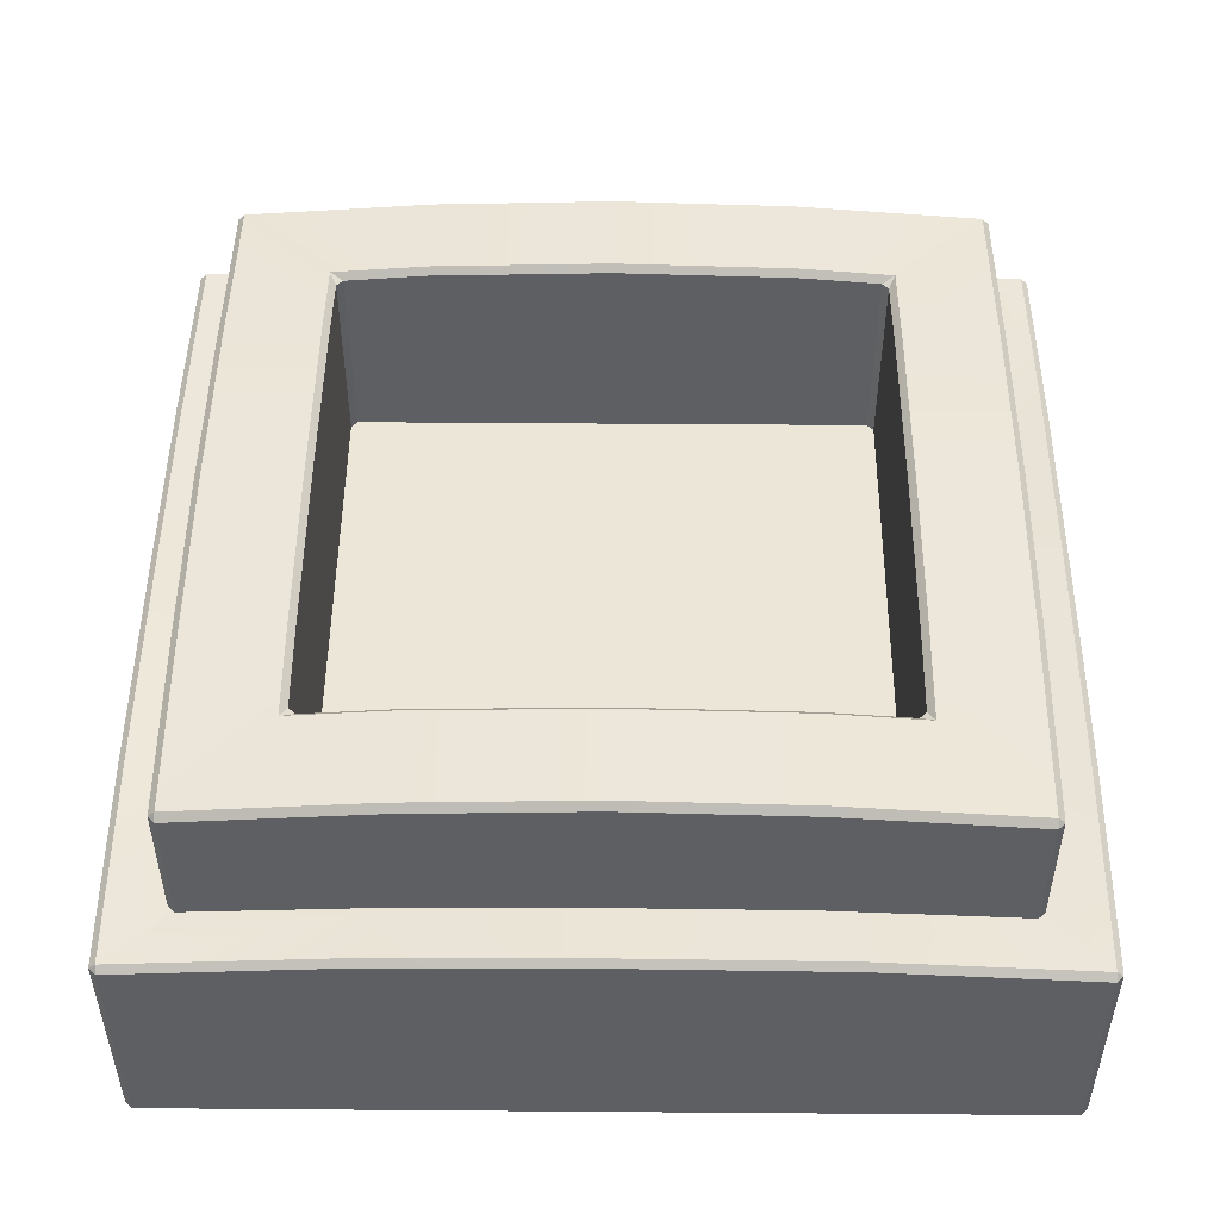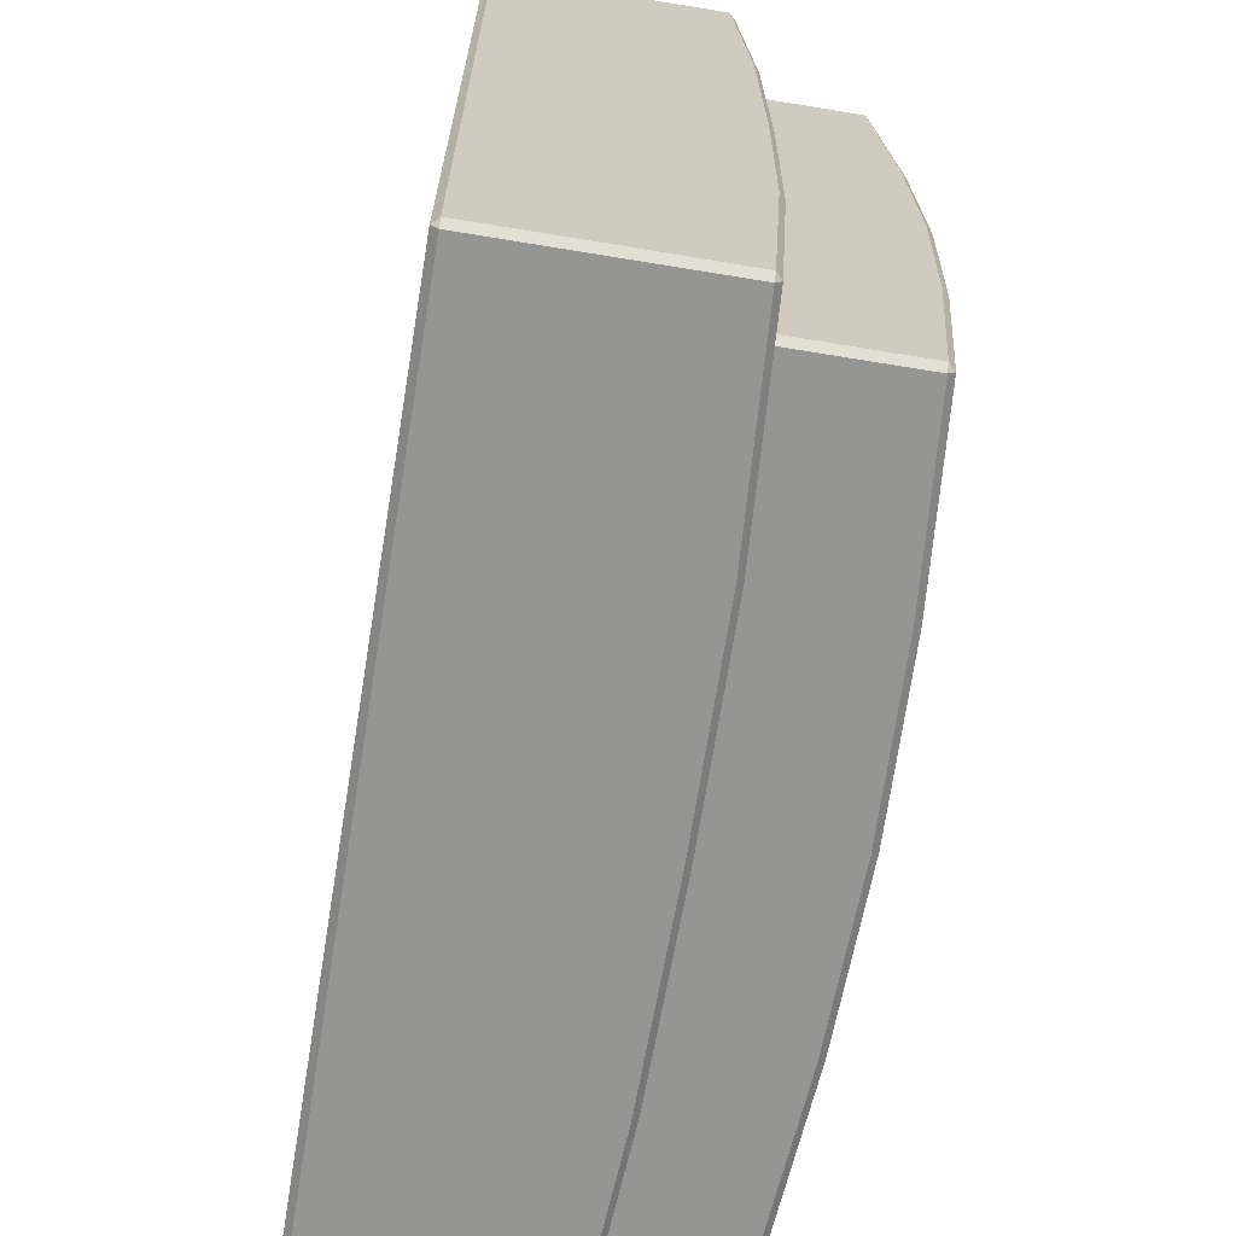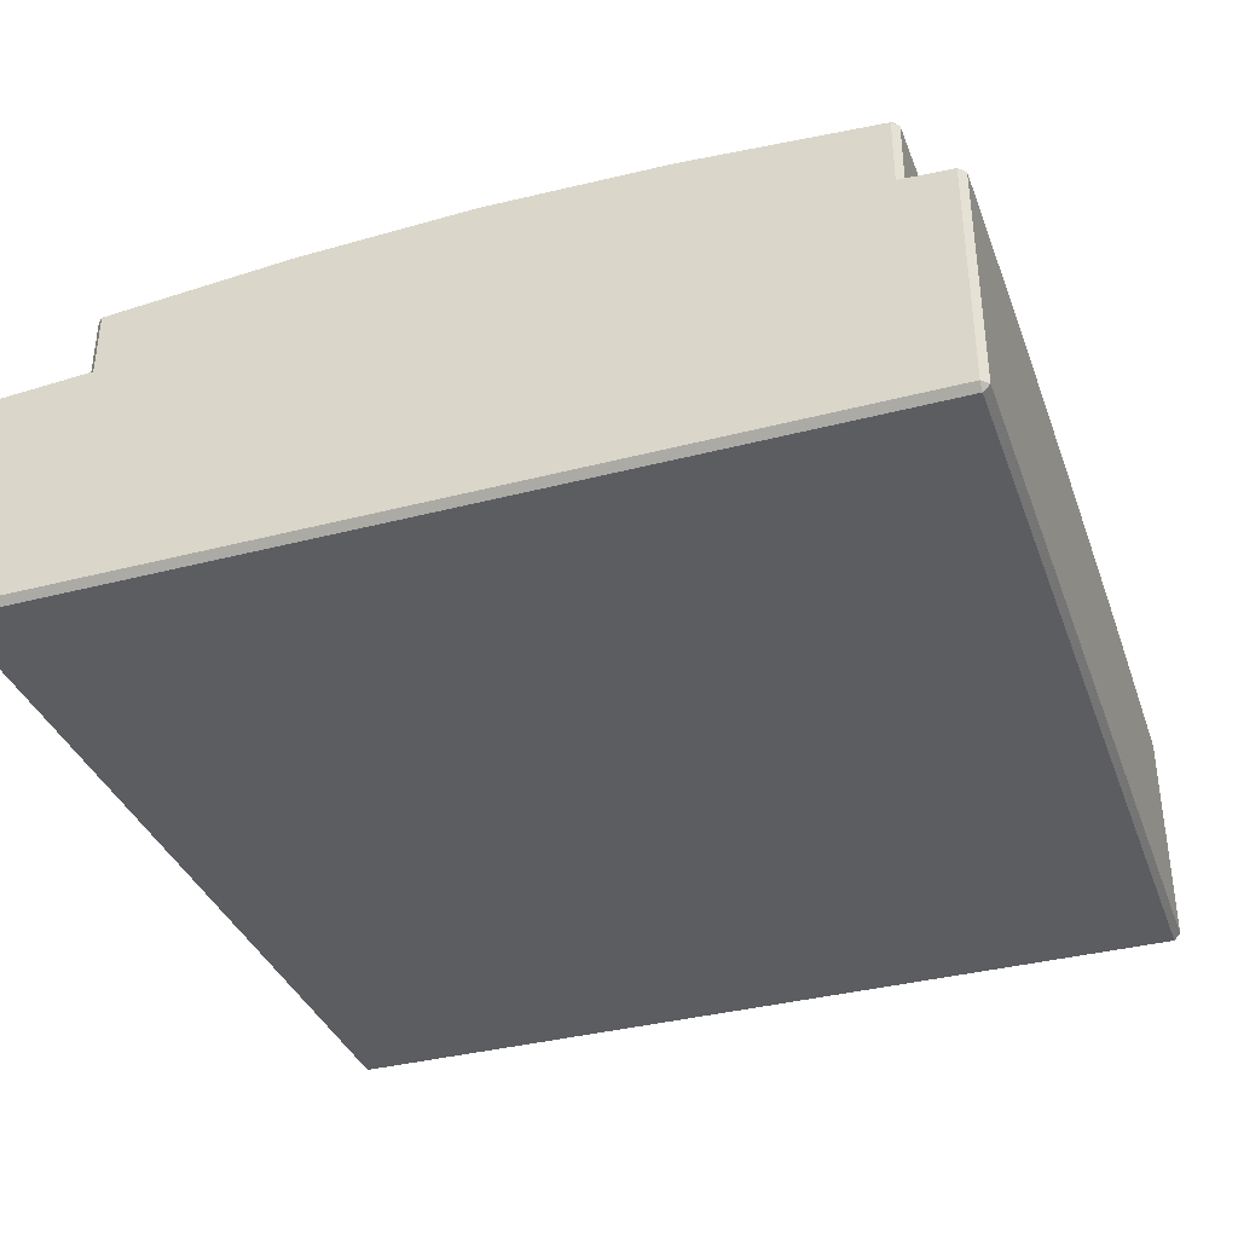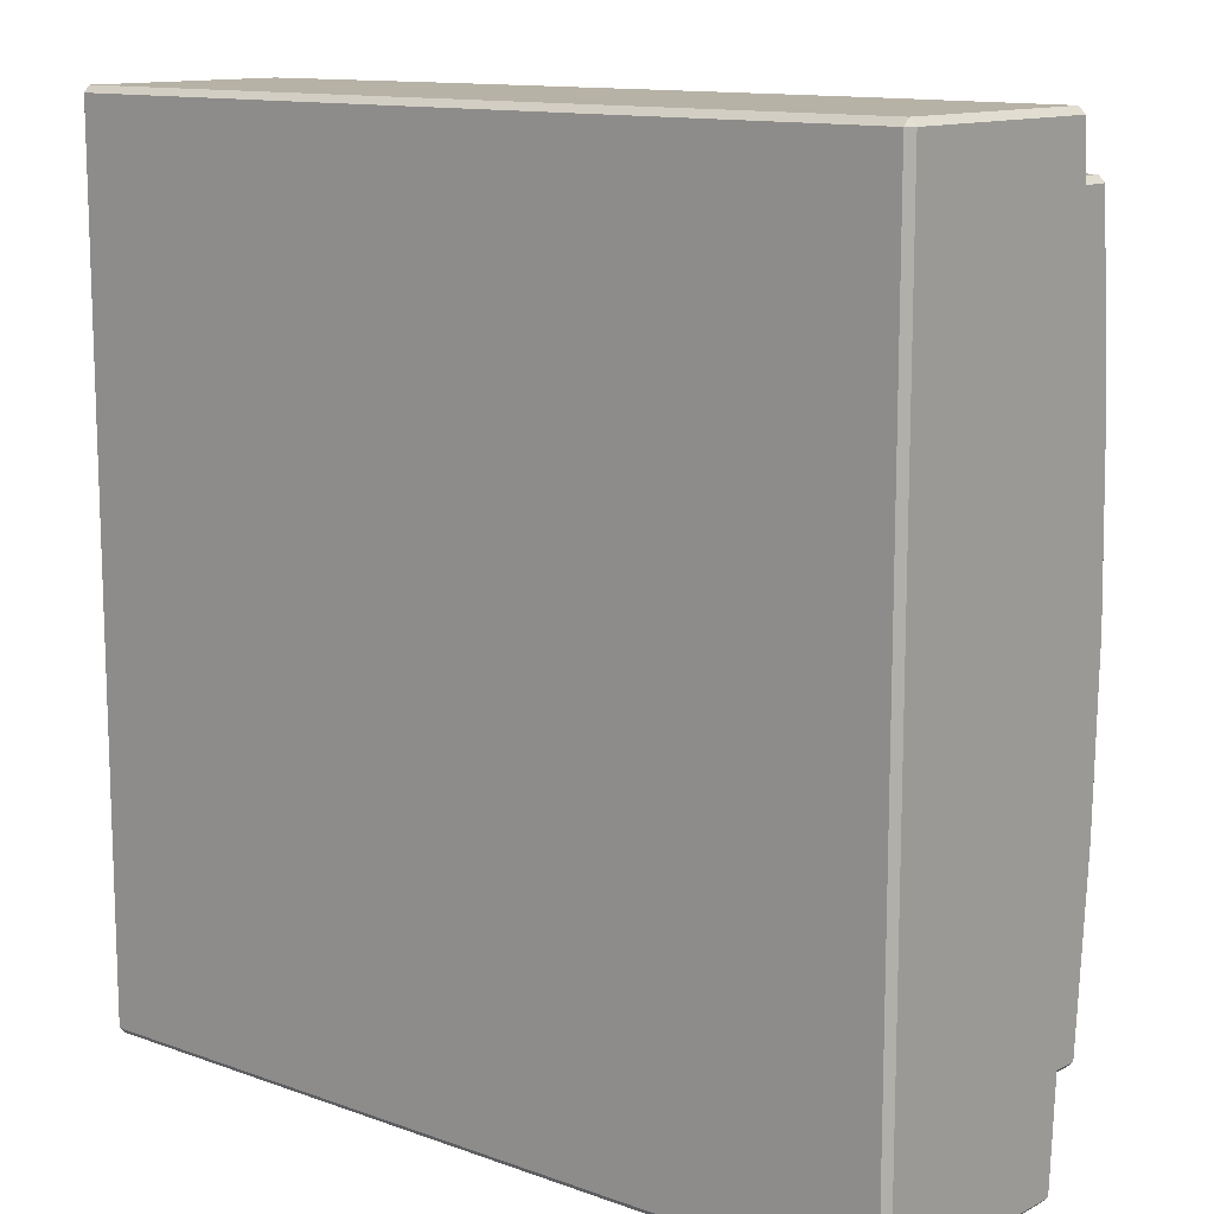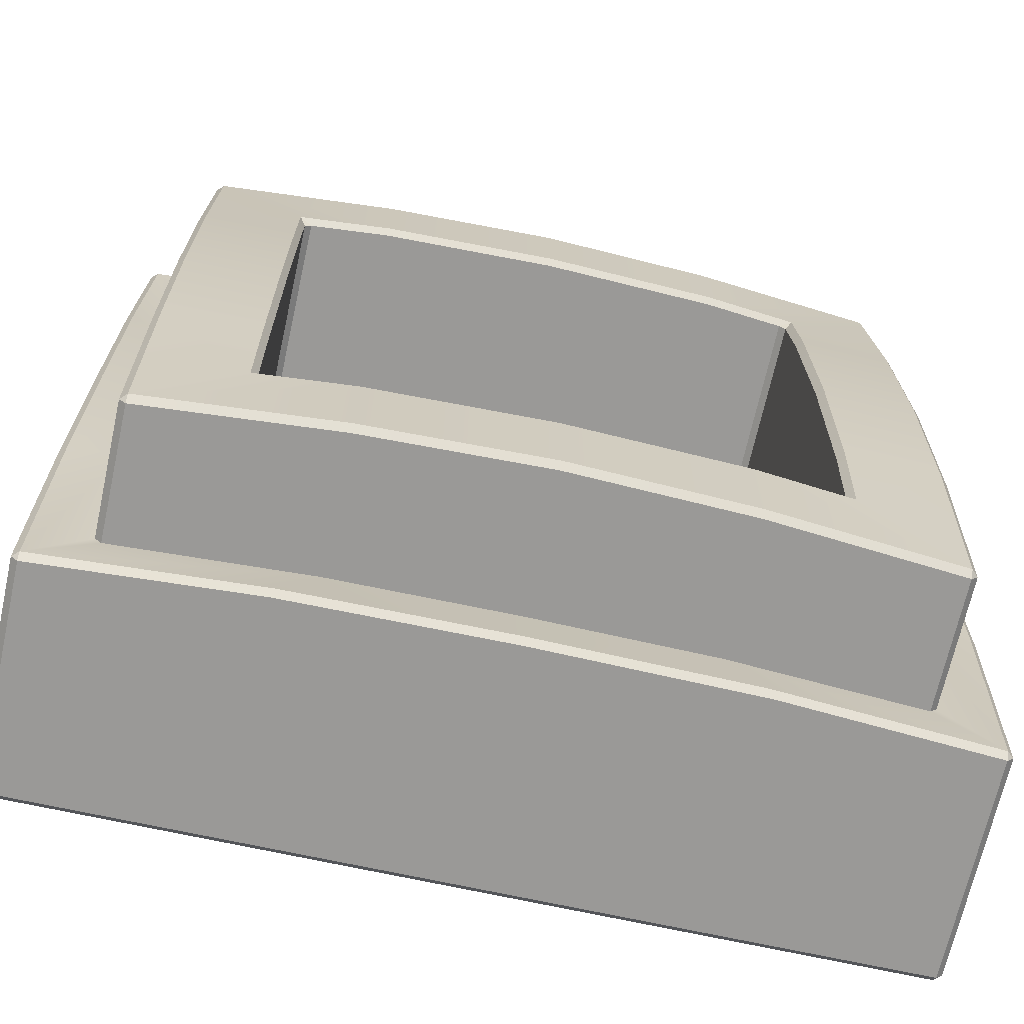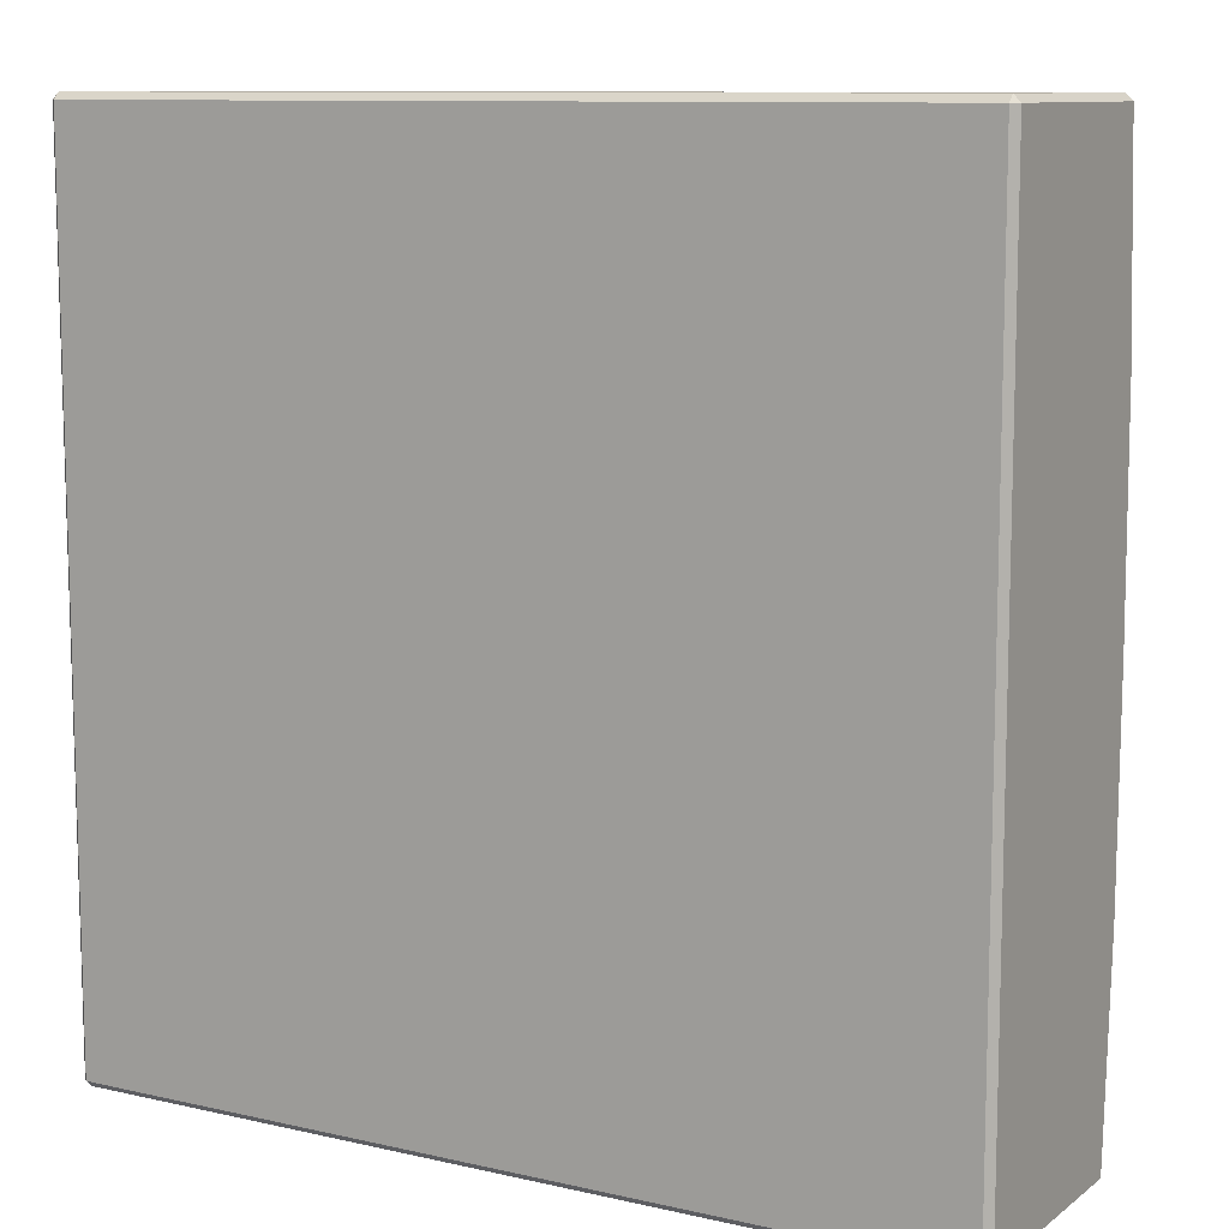
<metadata>
{"format":"obj","ext":"obj","renderer":"f3d","projection":"perspective","resolution":1024,"background":"white","views":[{"elev":49.4,"azim":-179.5,"up":"+Y"},{"elev":-67.4,"azim":80.6,"up":"+Z"},{"elev":-36.4,"azim":-161.1,"up":"+Y"},{"elev":12.4,"azim":40.1,"up":"+Z"},{"elev":-68.9,"azim":167.5,"up":"+Z"},{"elev":10.2,"azim":30.1,"up":"+Z"}]}
</metadata>
<code>
g default
v -4 0.5597 0.4616
v -3.139 0.5597 -0.3998
v -4 0 -0.3998
v -3.589 0.5561 0.4616
v -3.5 0 -0.3998
v -3.139 0.5561 0.01126
v -4 0 0.1002
v -3.5 0 0.1002
v -4 0.4056 -0.3998
v -3.589 0.4056 -0.3998
v -4 0.4056 0.01126
v -3.589 0.4056 0.01126
v -4 0.4056 0.2168
v -3.589 0.4056 0.2168
v -3.384 0.4056 -0.3998
v -3.384 0.4056 0.01126
v -3.015 0.015 0.6002
v -3.015 0 0.5852
v -3 0.015 0.5852
v -3.139 0.5338 0.4466
v -3.154 0.5338 0.4616
v -3.015 0.5225 0.6002
v -3 0.5225 0.5852
v -3.015 0.5362 0.5853
v -4 0 0.5852
v -4 0.015 0.6002
v -4 0.558 0.6002
v -4 0.5716 0.5853
v -3 0.015 -0.3998
v -3.015 0 -0.3998
v -3.015 0.5716 -0.3998
v -3 0.558 -0.3998
v -3.154 0.8923 -0.3998
v -3.139 0.877 -0.3998
v -3.154 0.8303 0.4616
v -3.139 0.8303 0.4466
v -3.154 0.8455 0.4466
v -4 0.877 0.4616
v -4 0.8923 0.4466
v -3.5 0 0.5852
v -3.5 0.015 0.6002
v -3.5 0.5523 0.6002
v -3.51 0.5661 0.5853
v -3.589 0.8646 0.4616
v -3.589 0.8799 0.4466
v -3.015 0.5661 0.09065
v -3 0.5523 0.1002
v -3 0.015 0.1002
v -3.015 0 0.1002
v -3.154 0.8799 0.01126
v -3.139 0.8646 0.01126
v -4 0.8957 0.2318
v -4 0.8809 0.2168
v -3.589 0.8843 0.2318
v -3.589 0.8696 0.2168
v -3.384 0.8809 -0.3998
v -3.369 0.8957 -0.3998
v -3.369 0.8843 0.01126
v -3.384 0.8696 0.01126
v -3.384 0.853 0.2018
v -3.399 0.853 0.2168
v -3.369 0.8654 0.2318
v -3.399 0.4056 0.2168
v -3.384 0.4056 0.2018
v -4.862 0.5597 -0.3998
v -4.411 0.5561 0.4616
v -4.5 0 -0.3998
v -4.862 0.5561 0.01126
v -4.5 0 0.1002
v -4.411 0.4056 -0.3998
v -4.411 0.4056 0.01126
v -4.411 0.4056 0.2168
v -4.617 0.4056 -0.3998
v -4.617 0.4056 0.01126
v -4.985 0.015 0.6002
v -4.985 0 0.5852
v -5 0.015 0.5852
v -4.862 0.5338 0.4466
v -4.847 0.5338 0.4616
v -4.985 0.5225 0.6002
v -5 0.5225 0.5852
v -4.985 0.5362 0.5853
v -5 0.015 -0.3998
v -4.985 0 -0.3998
v -4.985 0.5716 -0.3998
v -5 0.558 -0.3998
v -4.847 0.8923 -0.3998
v -4.862 0.877 -0.3998
v -4.847 0.8303 0.4616
v -4.862 0.8303 0.4466
v -4.847 0.8455 0.4466
v -4.5 0 0.5852
v -4.5 0.015 0.6002
v -4.5 0.5523 0.6002
v -4.491 0.5661 0.5853
v -4.411 0.8646 0.4616
v -4.411 0.8799 0.4466
v -4.985 0.5661 0.09065
v -5 0.5523 0.1002
v -5 0.015 0.1002
v -4.985 0 0.1002
v -4.847 0.8799 0.01126
v -4.862 0.8646 0.01126
v -4.411 0.8843 0.2318
v -4.411 0.8696 0.2168
v -4.617 0.8809 -0.3998
v -4.632 0.8957 -0.3998
v -4.632 0.8843 0.01126
v -4.617 0.8696 0.01126
v -4.617 0.853 0.2018
v -4.602 0.853 0.2168
v -4.632 0.8654 0.2318
v -4.602 0.4056 0.2168
v -4.617 0.4056 0.2018
v -4 0.5597 -1.261
v -3.589 0.5561 -1.261
v -3.139 0.5561 -0.8108
v -4 0 -0.8998
v -3.5 0 -0.8998
v -4 0.4056 -0.8108
v -3.589 0.4056 -0.8108
v -4 0.4056 -1.016
v -3.589 0.4056 -1.016
v -3.384 0.4056 -0.8108
v -3.015 0.015 -1.4
v -3.015 0 -1.385
v -3 0.015 -1.385
v -3.139 0.5338 -1.246
v -3.154 0.5338 -1.261
v -3.015 0.5225 -1.4
v -3 0.5225 -1.385
v -3.015 0.5362 -1.385
v -4 0 -1.385
v -4 0.015 -1.4
v -4 0.558 -1.4
v -4 0.5716 -1.385
v -3.154 0.8303 -1.261
v -3.139 0.8303 -1.246
v -3.154 0.8455 -1.246
v -4 0.877 -1.261
v -4 0.8923 -1.246
v -3.5 0 -1.385
v -3.5 0.015 -1.4
v -3.5 0.5523 -1.4
v -3.51 0.5661 -1.385
v -3.589 0.8646 -1.261
v -3.589 0.8799 -1.246
v -3.015 0.5661 -0.8902
v -3 0.5523 -0.8998
v -3 0.015 -0.8998
v -3.015 0 -0.8998
v -3.154 0.8799 -0.8108
v -3.139 0.8646 -0.8108
v -4 0.8957 -1.031
v -4 0.8809 -1.016
v -3.589 0.8843 -1.031
v -3.589 0.8696 -1.016
v -3.369 0.8843 -0.8108
v -3.384 0.8696 -0.8108
v -3.384 0.853 -1.001
v -3.399 0.853 -1.016
v -3.369 0.8654 -1.031
v -3.399 0.4056 -1.016
v -3.384 0.4056 -1.001
v -4.411 0.5561 -1.261
v -4.862 0.5561 -0.8108
v -4.5 0 -0.8998
v -4.411 0.4056 -0.8108
v -4.411 0.4056 -1.016
v -4.617 0.4056 -0.8108
v -4.985 0.015 -1.4
v -4.985 0 -1.385
v -5 0.015 -1.385
v -4.862 0.5338 -1.246
v -4.847 0.5338 -1.261
v -4.985 0.5225 -1.4
v -5 0.5225 -1.385
v -4.985 0.5362 -1.385
v -4.847 0.8303 -1.261
v -4.862 0.8303 -1.246
v -4.847 0.8455 -1.246
v -4.5 0 -1.385
v -4.5 0.015 -1.4
v -4.5 0.5523 -1.4
v -4.491 0.5661 -1.385
v -4.411 0.8646 -1.261
v -4.411 0.8799 -1.246
v -4.985 0.5661 -0.8902
v -5 0.5523 -0.8998
v -5 0.015 -0.8998
v -4.985 0 -0.8998
v -4.847 0.8799 -0.8108
v -4.862 0.8646 -0.8108
v -4.411 0.8843 -1.031
v -4.411 0.8696 -1.016
v -4.632 0.8843 -0.8108
v -4.617 0.8696 -0.8108
v -4.617 0.853 -1.001
v -4.602 0.853 -1.016
v -4.632 0.8654 -1.031
v -4.602 0.4056 -1.016
v -4.617 0.4056 -1.001
g ban4
f 24 21 4 43
f 37 62 54 45
f 49 18 40 8
f 5 30 49 8
f 62 37 50 58
f 7 8 40 25
f 53 55 14 13
f 54 52 39 45
f 20 6 51 36
f 48 47 23 19
f 4 21 35 44
f 3 5 8 7
f 12 14 63
f 59 56 15 16
f 4 1 28 43
f 33 57 58 50
f 6 20 24 46
f 2 6 46 31
f 55 61 63 14
f 60 59 16 64
f 29 32 47 48
f 41 42 27 26
f 6 2 34 51
f 1 4 44 38
f 15 10 12 16
f 10 9 11 12
f 12 11 13 14
f 17 18 19
f 20 21 24
f 22 23 24
f 35 36 37
f 60 61 62
f 22 17 19 23
f 43 28 27 42
f 49 30 29 48
f 45 39 38 44
f 35 21 20 36
f 25 40 41 26
f 31 46 47 32
f 33 50 51 34
f 60 64 63 61
f 46 24 23 47
f 50 37 36 51
f 18 49 48 19
f 52 54 55 53
f 40 18 17 41
f 24 43 42 22
f 37 45 44 35
f 54 62 61 55
f 59 60 62 58
f 56 59 58 57
f 17 22 42 41
f 16 12 64
f 64 12 63
f 82 95 66 79
f 91 97 104 112
f 101 69 92 76
f 67 69 101 84
f 112 108 102 91
f 7 25 92 69
f 53 13 72 105
f 104 97 39 52
f 78 90 103 68
f 100 77 81 99
f 66 96 89 79
f 3 7 69 67
f 71 113 72
f 109 74 73 106
f 66 95 28 1
f 87 102 108 107
f 68 98 82 78
f 65 85 98 68
f 105 72 113 111
f 110 114 74 109
f 83 100 99 86
f 93 26 27 94
f 68 103 88 65
f 1 38 96 66
f 73 74 71 70
f 70 71 11 9
f 71 72 13 11
f 75 77 76
f 78 82 79
f 80 82 81
f 89 91 90
f 110 112 111
f 80 81 77 75
f 95 94 27 28
f 101 100 83 84
f 97 96 38 39
f 89 90 78 79
f 25 26 93 92
f 85 86 99 98
f 87 88 103 102
f 110 111 113 114
f 98 99 81 82
f 102 103 90 91
f 76 77 100 101
f 52 53 105 104
f 92 93 75 76
f 82 80 94 95
f 91 89 96 97
f 104 105 111 112
f 109 108 112 110
f 106 107 108 109
f 75 93 94 80
f 74 114 71
f 114 113 71
f 132 145 116 129
f 139 147 156 162
f 151 119 142 126
f 5 119 151 30
f 162 158 152 139
f 118 133 142 119
f 155 122 123 157
f 156 147 141 154
f 128 138 153 117
f 150 127 131 149
f 116 146 137 129
f 3 118 119 5
f 121 163 123
f 159 124 15 56
f 116 145 136 115
f 33 152 158 57
f 117 148 132 128
f 2 31 148 117
f 157 123 163 161
f 160 164 124 159
f 29 150 149 32
f 143 134 135 144
f 117 153 34 2
f 115 140 146 116
f 15 124 121 10
f 10 121 120 9
f 121 123 122 120
f 125 127 126
f 128 132 129
f 130 132 131
f 137 139 138
f 160 162 161
f 130 131 127 125
f 145 144 135 136
f 151 150 29 30
f 147 146 140 141
f 137 138 128 129
f 133 134 143 142
f 31 32 149 148
f 33 34 153 152
f 160 161 163 164
f 148 149 131 132
f 152 153 138 139
f 126 127 150 151
f 154 155 157 156
f 142 143 125 126
f 132 130 144 145
f 139 137 146 147
f 156 157 161 162
f 159 158 162 160
f 56 57 158 159
f 125 143 144 130
f 124 164 121
f 164 163 121
f 178 175 165 185
f 181 200 194 187
f 191 172 182 167
f 67 84 191 167
f 200 181 192 196
f 118 167 182 133
f 155 195 169 122
f 194 154 141 187
f 174 166 193 180
f 190 189 177 173
f 165 175 179 186
f 3 67 167 118
f 168 169 201
f 197 106 73 170
f 165 115 136 185
f 87 107 196 192
f 166 174 178 188
f 65 166 188 85
f 195 199 201 169
f 198 197 170 202
f 83 86 189 190
f 183 184 135 134
f 166 65 88 193
f 115 165 186 140
f 73 70 168 170
f 70 9 120 168
f 168 120 122 169
f 171 172 173
f 174 175 178
f 176 177 178
f 179 180 181
f 198 199 200
f 176 171 173 177
f 185 136 135 184
f 191 84 83 190
f 187 141 140 186
f 179 175 174 180
f 133 182 183 134
f 85 188 189 86
f 87 192 193 88
f 198 202 201 199
f 188 178 177 189
f 192 181 180 193
f 172 191 190 173
f 154 194 195 155
f 182 172 171 183
f 178 185 184 176
f 181 187 186 179
f 194 200 199 195
f 197 198 200 196
f 106 197 196 107
f 171 176 184 183
f 170 168 202
f 202 168 201

</code>
